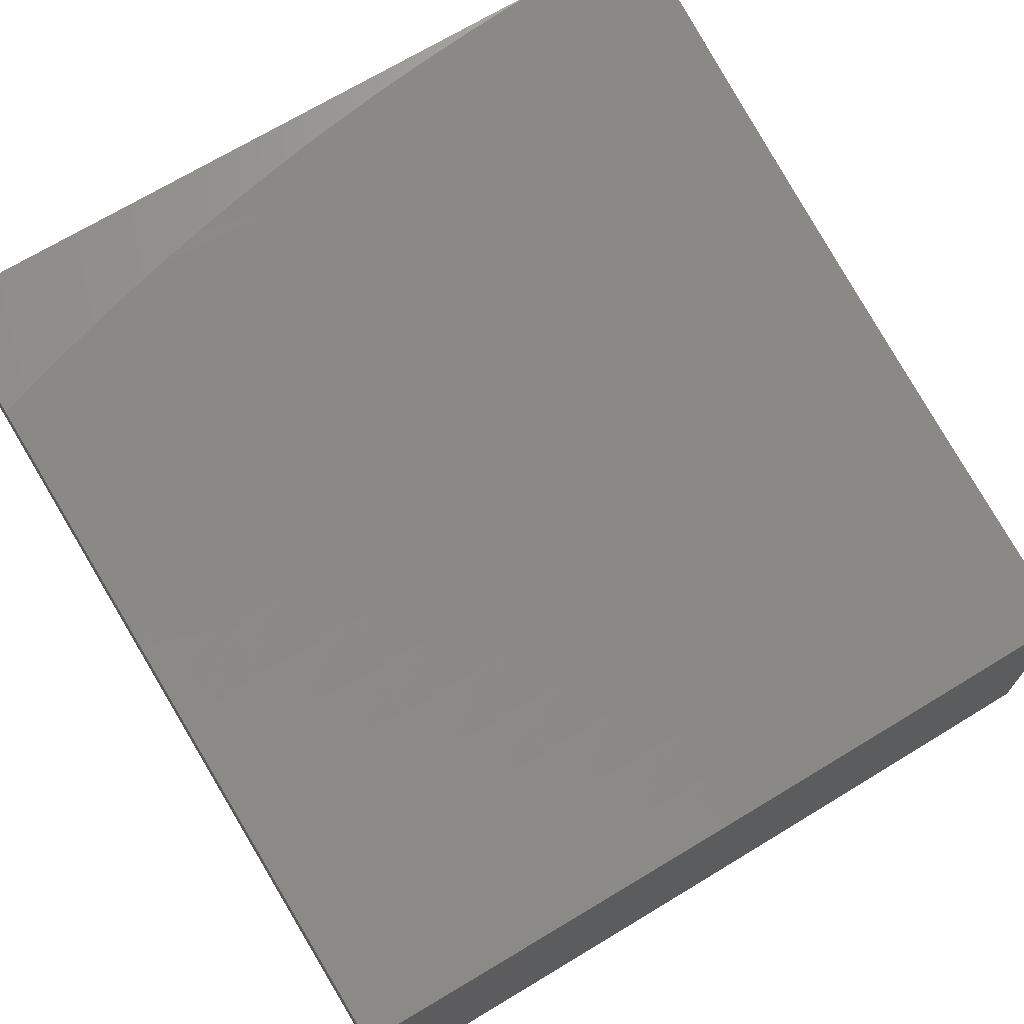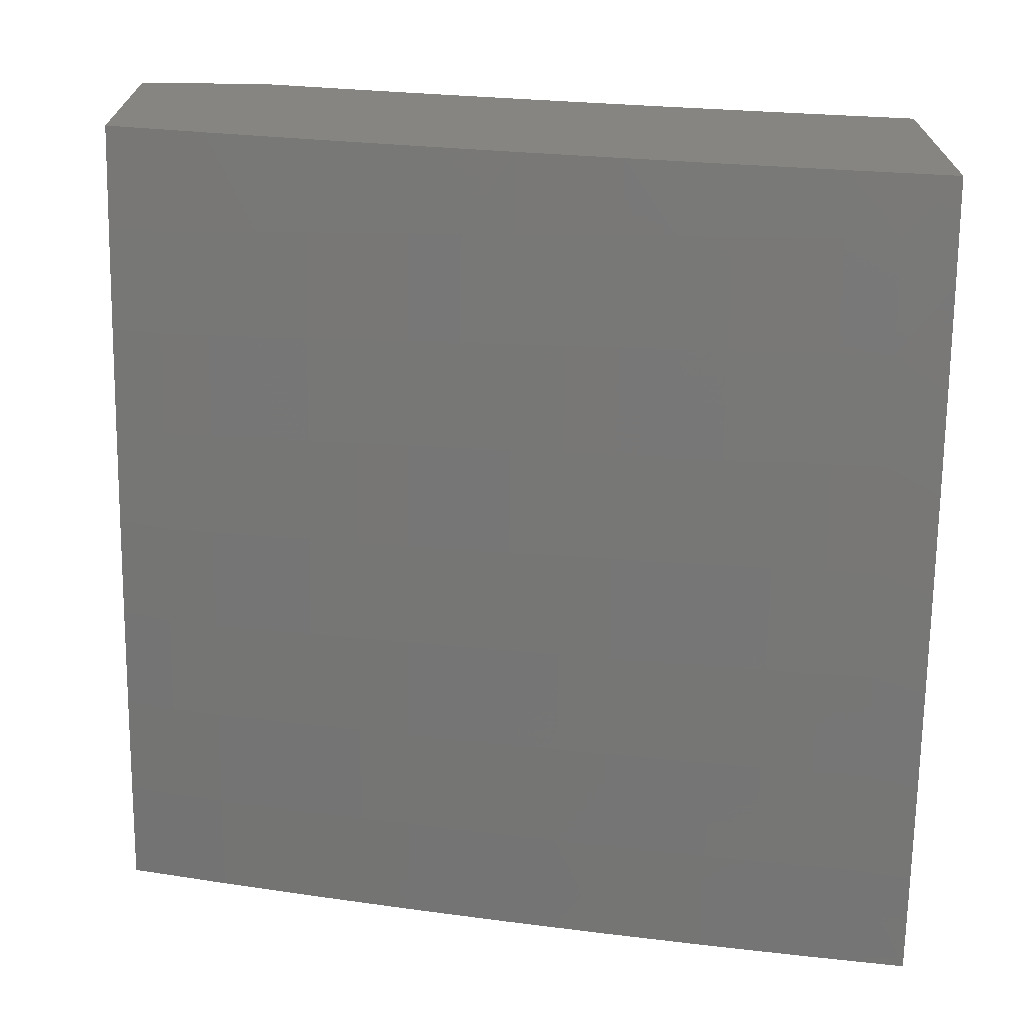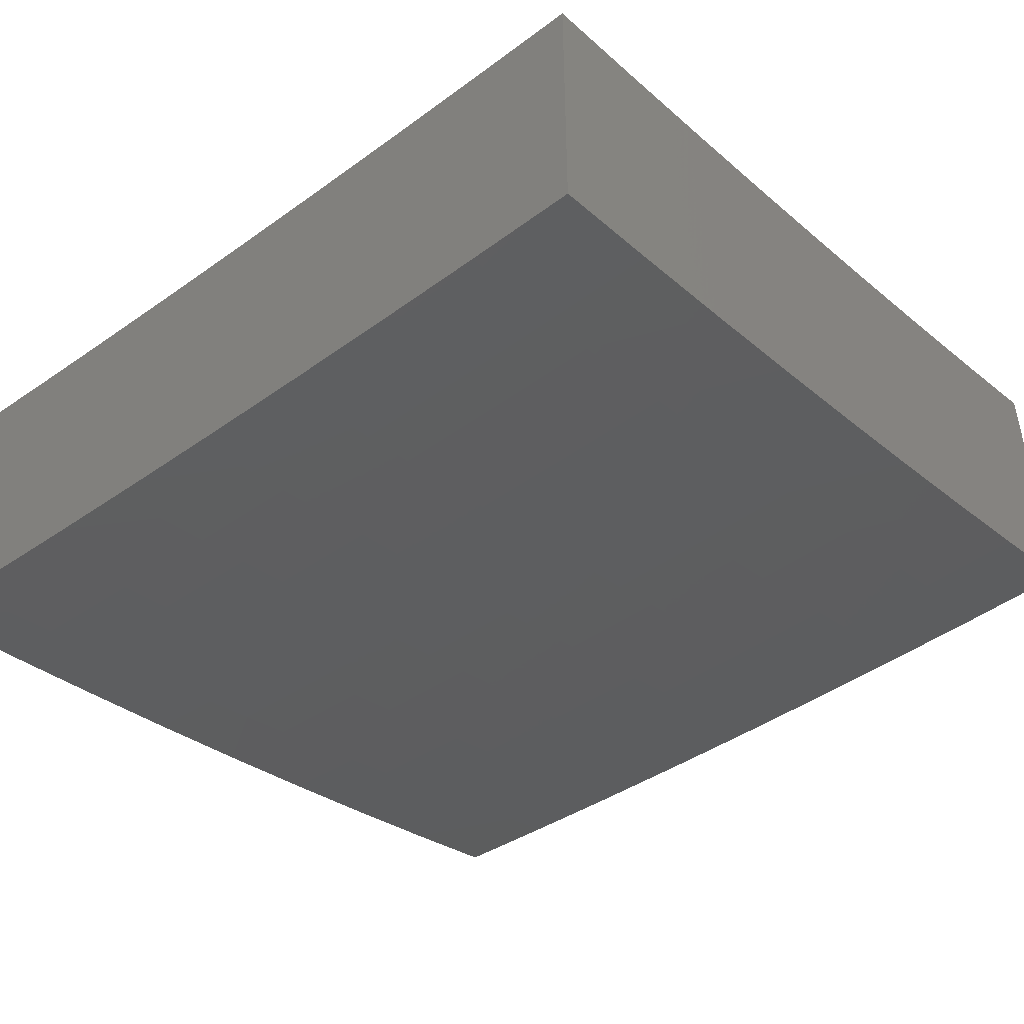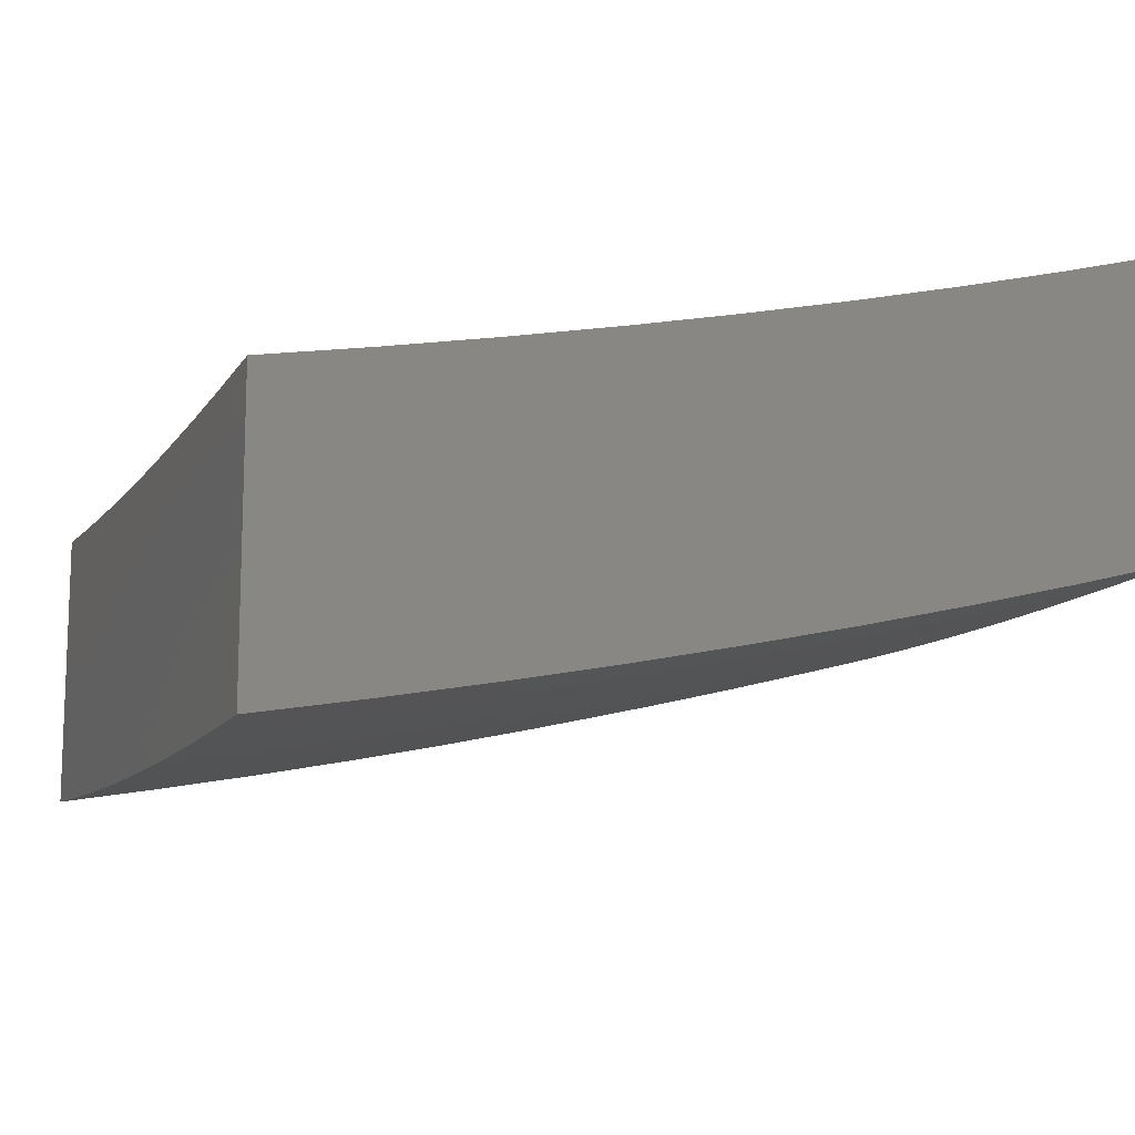
<metadata>
{"format":"stl","ext":"stl","renderer":"f3d","projection":"perspective","resolution":1024,"background":"white","views":[{"elev":69.9,"azim":148.6,"up":"+Y"},{"elev":-69.3,"azim":89.2,"up":"+Y"},{"elev":-46.3,"azim":-139.5,"up":"+Y"},{"elev":-12.7,"azim":-110.2,"up":"+Y"}]}
</metadata>
<code>
# stl→obj: 287 verts, 570 faces
v 1 -12.16 2.105
v 1 -12.18 2
v 0.9195 -12.18 2.061
v 0.8754 -12.19 2
v 0.786 -12.19 2.061
v 0.7505 -12.2 2
v 0.6529 -12.19 2.061
v 0.6256 -12.21 2
v 0.5205 -12.2 2.061
v 0.5005 -12.21 2
v 0.389 -12.21 2.061
v 0.3754 -12.22 2
v 0.2584 -12.21 2.061
v 0.2502 -12.22 2
v 0.1287 -12.21 2.061
v 0.1251 -12.22 2
v 0 -12.22 2
v -1.715e-34 -12.2 2.126
v 0.1282 -12.2 2.123
v 0.2575 -12.2 2.123
v 0.3877 -12.19 2.123
v 0.5188 -12.19 2.123
v 0.6507 -12.18 2.123
v 0.7834 -12.17 2.123
v 0.9164 -12.16 2.123
v 0.9132 -12.15 2.184
v 1 -12.14 2.209
v 0.9099 -12.14 2.245
v 1 -12.12 2.314
v 0.9065 -12.13 2.306
v 0.903 -12.12 2.367
v 0.7722 -12.13 2.367
v 0.7692 -12.11 2.428
v 0.6386 -12.12 2.428
v 0.636 -12.11 2.488
v 0.5071 -12.12 2.488
v 0.5049 -12.1 2.549
v 0.3773 -12.11 2.549
v 0.3757 -12.09 2.609
v 0.2495 -12.1 2.609
v 0.2484 -12.08 2.669
v 0.1237 -12.09 2.669
v 0.1231 -12.07 2.729
v -1.764e-33 -12.07 2.752
v 0.1225 -12.06 2.789
v -1.2e-33 -12.03 2.877
v 0.1219 -12.04 2.849
v 0.1213 -12.03 2.909
v 0.2449 -12.04 2.849
v 0.2436 -12.02 2.909
v 0.3687 -12.04 2.849
v 0.3668 -12.02 2.909
v 0.4933 -12.03 2.849
v 0.4908 -12.01 2.909
v 0.6187 -12.02 2.849
v 0.6156 -12.01 2.909
v 0.7457 -12.02 2.849
v 0.7421 -12 2.909
v 0.7941 -12 2.897
v 0.7419 -12 2.911
v 0.6895 -12 2.924
v 0.6369 -12 2.936
v 0.5842 -12 2.947
v 0.5312 -12 2.957
v 0.4781 -12 2.966
v 0.4249 -12 2.974
v 0.3649 -12 2.968
v 0.3715 -12 2.981
v 0.3179 -12 2.987
v 0.2424 -12.01 2.968
v 0.2643 -12 2.992
v 0.2106 -12 2.997
v 0.1207 -12.01 2.968
v 0.1567 -12 3
v 0.07835 -12 3
v 0 -12 3
v 0.1278 -12.19 2.184
v -5.879e-34 -12.18 2.252
v 0.1273 -12.18 2.245
v 0.1268 -12.17 2.306
v 0.2557 -12.18 2.245
v 0.2547 -12.16 2.306
v 0.3849 -12.17 2.245
v 0.3835 -12.16 2.306
v 0.5151 -12.17 2.245
v 0.5132 -12.15 2.306
v 0.646 -12.16 2.245
v 0.6436 -12.15 2.306
v 0.778 -12.15 2.245
v 0.7751 -12.14 2.306
v -1.102e-33 -12.15 2.378
v 0.1264 -12.15 2.367
v 0.2537 -12.15 2.367
v 0.382 -12.15 2.367
v 0.5112 -12.14 2.367
v 0.6411 -12.14 2.367
v 0.1258 -12.14 2.428
v -1.568e-33 -12.12 2.503
v 0.1253 -12.13 2.488
v 0.1248 -12.11 2.549
v 0.2517 -12.12 2.488
v 0.2506 -12.11 2.549
v 0.3789 -12.12 2.488
v -1.837e-33 -12.1 2.628
v 0.1243 -12.1 2.609
v 0.846 -12 2.883
v 0.8715 -12.01 2.849
v 0.8758 -12.02 2.789
v 0.949 -12 2.85
v 1 -12 2.833
v 0.8976 -12 2.867
v 1 -12.03 2.73
v 0.88 -12.04 2.729
v 0.7493 -12.03 2.789
v 0.7529 -12.05 2.729
v 0.6218 -12.04 2.789
v 0.6248 -12.05 2.729
v 0.4958 -12.05 2.789
v 0.4981 -12.06 2.729
v 0.3705 -12.05 2.789
v 0.3723 -12.07 2.729
v 0.2461 -12.05 2.789
v 0.2472 -12.07 2.729
v 0.8841 -12.05 2.669
v 1 -12.05 2.626
v 0.888 -12.06 2.609
v 0.8919 -12.08 2.549
v 0.7596 -12.07 2.609
v 0.7629 -12.09 2.549
v 0.6305 -12.08 2.609
v 0.6333 -12.1 2.549
v 0.5027 -12.09 2.609
v 1 -12.08 2.522
v 0.8957 -12.09 2.488
v 0.7661 -12.1 2.488
v 1 -12.1 2.418
v 0.8994 -12.1 2.428
v 0.7807 -12.16 2.184
v 0.6484 -12.17 2.184
v 0.517 -12.18 2.184
v 0.3863 -12.18 2.184
v 0.2566 -12.19 2.184
v 0.7563 -12.06 2.669
v 0.6277 -12.07 2.669
v 0.5004 -12.07 2.669
v 0.374 -12.08 2.669
v 0.5092 -12.13 2.428
v 0.3805 -12.13 2.428
v 0.2527 -12.14 2.428
v 2.996e-34 -12.54 2.126
v 0 -12.56 2
v 0.1297 -12.55 2.063
v 0.1251 -12.56 2
v 0.2502 -12.56 2
v 0.2603 -12.55 2.063
v 0.3754 -12.55 2
v 0.3919 -12.54 2.063
v 0.5005 -12.55 2
v 0.5243 -12.54 2.063
v 0.6255 -12.54 2
v 0.6575 -12.53 2.063
v 0.7505 -12.54 2
v 0.7914 -12.52 2.063
v 0.8753 -12.53 2
v 0.926 -12.51 2.063
v 1 -12.52 2
v 1 -12.49 2.126
v 1 -12.47 2.252
v 0.9201 -12.49 2.189
v 0.9231 -12.5 2.126
v 1 -12.45 2.378
v 0.9138 -12.47 2.315
v 0.917 -12.48 2.252
v 0.7864 -12.5 2.189
v 0.789 -12.51 2.126
v 0.6555 -12.52 2.126
v 1 -12.42 2.503
v 0.9072 -12.44 2.441
v 0.9106 -12.45 2.378
v 0.7811 -12.48 2.315
v 0.7838 -12.49 2.252
v 0.6512 -12.5 2.252
v 0.6533 -12.51 2.189
v 0.521 -12.51 2.189
v 0.5227 -12.53 2.126
v 0.3907 -12.53 2.126
v 1 -12.39 2.628
v 0.9002 -12.41 2.566
v 0.9038 -12.43 2.504
v 0.7754 -12.45 2.441
v 0.7783 -12.46 2.378
v 0.6466 -12.47 2.378
v 0.6489 -12.48 2.315
v 0.5174 -12.49 2.315
v 0.5192 -12.5 2.252
v 0.3881 -12.51 2.252
v 0.3894 -12.52 2.189
v 0.2587 -12.52 2.189
v 0.2595 -12.53 2.126
v 0.1292 -12.54 2.126
v 1 -12.36 2.752
v 0.8928 -12.38 2.691
v 0.8966 -12.4 2.629
v 0.7694 -12.42 2.566
v 0.7725 -12.44 2.504
v 0.6418 -12.44 2.504
v 0.6442 -12.46 2.441
v 0.5137 -12.46 2.441
v 0.5156 -12.48 2.378
v 0.3854 -12.48 2.378
v 0.3867 -12.5 2.315
v 0.2569 -12.5 2.315
v 0.2578 -12.51 2.252
v 0.1284 -12.51 2.252
v 0.1288 -12.53 2.189
v 4.402e-34 -12.51 2.252
v 1 -12.33 2.876
v 0.8851 -12.35 2.815
v 0.889 -12.37 2.753
v 0.7631 -12.39 2.691
v 0.7663 -12.41 2.629
v 0.6366 -12.42 2.629
v 0.6392 -12.43 2.566
v 0.5097 -12.44 2.566
v 0.5117 -12.45 2.504
v 0.3825 -12.46 2.504
v 0.3839 -12.47 2.441
v 0.255 -12.47 2.441
v 0.256 -12.49 2.378
v 0.1275 -12.49 2.378
v 0.128 -12.5 2.315
v 4.586e-34 -12.49 2.378
v 1 -12.3 3
v 0.8769 -12.32 2.939
v 0.881 -12.34 2.877
v 0.7565 -12.36 2.815
v 0.7598 -12.38 2.753
v 0.6313 -12.39 2.753
v 0.634 -12.4 2.691
v 0.5055 -12.41 2.691
v 0.5077 -12.42 2.629
v 0.3794 -12.43 2.629
v 0.381 -12.44 2.566
v 0.2531 -12.45 2.566
v 0.2541 -12.46 2.504
v 0.1265 -12.46 2.504
v 0.127 -12.48 2.441
v 3.913e-34 -12.46 2.503
v 0.8754 -12.31 3
v 0.7506 -12.32 3
v 0.7495 -12.33 2.939
v 0.6256 -12.32 3
v 0.6227 -12.34 2.939
v 0.5006 -12.33 3
v 0.4965 -12.35 2.939
v 0.3754 -12.34 3
v 0.3711 -12.35 2.939
v 0.2503 -12.34 3
v 0.2465 -12.36 2.939
v 0.1251 -12.34 3
v 0.1228 -12.36 2.939
v 0 -12.34 3
v 4.28e-35 -12.37 2.876
v 1.467e-34 -12.4 2.752
v 0.1239 -12.39 2.815
v 0.1234 -12.37 2.877
v 2.752e-34 -12.43 2.628
v 0.125 -12.42 2.691
v 0.1245 -12.4 2.753
v 0.2488 -12.39 2.815
v 0.2477 -12.37 2.877
v 0.3729 -12.37 2.877
v 0.126 -12.45 2.566
v 0.1255 -12.43 2.629
v 0.251 -12.42 2.691
v 0.2499 -12.4 2.753
v 0.3762 -12.4 2.753
v 0.3746 -12.38 2.815
v 0.5011 -12.38 2.815
v 0.4989 -12.36 2.877
v 0.6256 -12.36 2.877
v 0.252 -12.43 2.629
v 0.3779 -12.41 2.691
v 0.5034 -12.39 2.753
v 0.6285 -12.37 2.815
v 0.753 -12.35 2.877
v 1 -12 3
f 1 2 3
f 3 2 4
f 3 4 5
f 5 4 6
f 5 6 7
f 7 6 8
f 7 8 9
f 9 8 10
f 9 10 11
f 11 10 12
f 11 12 13
f 13 12 14
f 13 14 15
f 15 14 16
f 15 16 17
f 17 18 15
f 15 18 19
f 15 19 13
f 13 19 20
f 13 20 11
f 11 20 21
f 11 21 9
f 9 21 22
f 9 22 7
f 7 22 23
f 7 23 5
f 5 23 24
f 5 24 3
f 3 24 25
f 3 25 1
f 1 25 26
f 1 26 27
f 27 26 28
f 27 28 29
f 29 28 30
f 29 30 31
f 31 30 32
f 31 32 33
f 33 32 34
f 33 34 35
f 35 34 36
f 35 36 37
f 37 36 38
f 37 38 39
f 39 38 40
f 39 40 41
f 41 40 42
f 41 42 43
f 43 42 44
f 43 44 45
f 45 44 46
f 45 46 47
f 47 46 48
f 47 48 49
f 49 48 50
f 49 50 51
f 51 50 52
f 51 52 53
f 53 52 54
f 53 54 55
f 55 54 56
f 55 56 57
f 57 56 58
f 57 58 59
f 59 58 60
f 60 58 61
f 61 58 56
f 61 56 62
f 62 56 63
f 63 56 54
f 63 54 64
f 64 54 65
f 65 54 52
f 65 52 66
f 66 52 67
f 66 67 68
f 68 67 69
f 69 67 70
f 69 70 71
f 71 70 72
f 72 70 73
f 72 73 74
f 74 73 75
f 75 73 76
f 76 73 46
f 46 73 48
f 19 18 77
f 77 18 78
f 77 78 79
f 79 78 80
f 79 80 81
f 81 80 82
f 81 82 83
f 83 82 84
f 83 84 85
f 85 84 86
f 85 86 87
f 87 86 88
f 87 88 89
f 89 88 90
f 89 90 28
f 28 90 30
f 78 91 80
f 80 91 92
f 80 92 82
f 82 92 93
f 82 93 84
f 84 93 94
f 84 94 86
f 86 94 95
f 86 95 88
f 88 95 96
f 88 96 90
f 90 96 32
f 90 32 30
f 92 91 97
f 97 91 98
f 97 98 99
f 99 98 100
f 99 100 101
f 101 100 102
f 101 102 103
f 103 102 38
f 103 38 36
f 98 104 100
f 100 104 105
f 100 105 102
f 102 105 40
f 102 40 38
f 105 104 42
f 42 104 44
f 59 106 57
f 57 106 107
f 57 107 108
f 108 107 109
f 108 109 110
f 106 111 107
f 107 111 109
f 110 112 108
f 108 112 113
f 108 113 114
f 114 113 115
f 114 115 116
f 116 115 117
f 116 117 118
f 118 117 119
f 118 119 120
f 120 119 121
f 120 121 122
f 122 121 123
f 122 123 45
f 45 123 43
f 113 112 124
f 124 112 125
f 124 125 126
f 126 125 127
f 126 127 128
f 128 127 129
f 128 129 130
f 130 129 131
f 130 131 132
f 132 131 37
f 132 37 39
f 125 133 127
f 127 133 134
f 127 134 129
f 129 134 135
f 129 135 131
f 131 135 35
f 131 35 37
f 133 136 134
f 134 136 137
f 134 137 135
f 135 137 33
f 135 33 35
f 137 136 31
f 31 136 29
f 89 28 26
f 26 25 138
f 138 25 24
f 138 24 139
f 139 24 23
f 139 23 140
f 140 23 22
f 140 22 141
f 141 22 21
f 141 21 142
f 142 21 20
f 142 20 77
f 77 20 19
f 33 137 31
f 115 113 124
f 124 126 143
f 143 126 128
f 143 128 144
f 144 128 130
f 144 130 145
f 145 130 132
f 145 132 146
f 146 132 39
f 146 39 41
f 57 108 114
f 87 89 138
f 138 89 26
f 87 138 139
f 34 32 96
f 117 115 143
f 143 115 124
f 117 143 144
f 55 57 114
f 55 114 116
f 85 87 139
f 85 139 140
f 34 96 147
f 147 96 95
f 147 95 148
f 148 95 94
f 148 94 149
f 149 94 93
f 149 93 97
f 97 93 92
f 119 117 144
f 119 144 145
f 53 55 116
f 53 116 118
f 83 85 140
f 83 140 141
f 103 36 147
f 147 36 34
f 103 147 148
f 121 119 145
f 121 145 146
f 51 53 118
f 51 118 120
f 81 83 141
f 81 141 142
f 101 103 148
f 101 148 149
f 123 121 146
f 123 146 41
f 49 51 120
f 49 120 122
f 70 67 52
f 70 52 50
f 79 81 142
f 79 142 77
f 99 101 149
f 99 149 97
f 42 40 105
f 43 123 41
f 47 49 122
f 47 122 45
f 73 70 50
f 73 50 48
f 150 151 152
f 152 151 153
f 152 153 154
f 152 154 155
f 155 154 156
f 155 156 157
f 157 156 158
f 157 158 159
f 159 158 160
f 159 160 161
f 161 160 162
f 161 162 163
f 163 162 164
f 163 164 165
f 165 164 166
f 165 166 167
f 168 169 167
f 167 169 170
f 167 170 165
f 165 170 163
f 171 172 168
f 168 172 173
f 168 173 169
f 169 173 174
f 169 174 175
f 175 174 176
f 175 176 161
f 161 176 159
f 177 178 171
f 171 178 179
f 171 179 172
f 172 179 180
f 172 180 181
f 181 180 182
f 181 182 183
f 183 182 184
f 183 184 185
f 185 184 186
f 185 186 157
f 157 186 155
f 187 188 177
f 177 188 189
f 177 189 178
f 178 189 190
f 178 190 191
f 191 190 192
f 191 192 193
f 193 192 194
f 193 194 195
f 195 194 196
f 195 196 197
f 197 196 198
f 197 198 199
f 199 198 200
f 199 200 152
f 152 200 150
f 201 202 187
f 187 202 203
f 187 203 188
f 188 203 204
f 188 204 205
f 205 204 206
f 205 206 207
f 207 206 208
f 207 208 209
f 209 208 210
f 209 210 211
f 211 210 212
f 211 212 213
f 213 212 214
f 213 214 215
f 215 214 216
f 215 216 150
f 217 218 201
f 201 218 219
f 201 219 202
f 202 219 220
f 202 220 221
f 221 220 222
f 221 222 223
f 223 222 224
f 223 224 225
f 225 224 226
f 225 226 227
f 227 226 228
f 227 228 229
f 229 228 230
f 229 230 231
f 231 230 232
f 231 232 216
f 233 234 217
f 217 234 235
f 217 235 218
f 218 235 236
f 218 236 237
f 237 236 238
f 237 238 239
f 239 238 240
f 239 240 241
f 241 240 242
f 241 242 243
f 243 242 244
f 243 244 245
f 245 244 246
f 245 246 247
f 247 246 248
f 247 248 232
f 233 249 234
f 234 249 250
f 234 250 251
f 251 250 252
f 251 252 253
f 253 252 254
f 253 254 255
f 255 254 256
f 255 256 257
f 257 256 258
f 257 258 259
f 259 258 260
f 259 260 261
f 261 260 262
f 261 262 263
f 264 265 263
f 263 265 266
f 263 266 261
f 261 266 259
f 267 268 264
f 264 268 269
f 264 269 265
f 265 269 270
f 265 270 271
f 271 270 272
f 271 272 257
f 257 272 255
f 248 273 267
f 267 273 274
f 267 274 268
f 268 274 275
f 268 275 276
f 276 275 277
f 276 277 278
f 278 277 279
f 278 279 280
f 280 279 281
f 280 281 253
f 253 281 251
f 215 150 200
f 231 216 214
f 213 215 198
f 198 215 200
f 247 232 230
f 229 231 212
f 212 231 214
f 273 248 246
f 245 247 228
f 228 247 230
f 246 244 273
f 273 244 282
f 273 282 274
f 274 282 275
f 270 269 276
f 276 269 268
f 259 266 271
f 271 266 265
f 152 155 199
f 199 155 186
f 199 186 197
f 197 186 184
f 197 184 195
f 195 184 182
f 195 182 193
f 193 182 180
f 193 180 191
f 191 180 179
f 191 179 178
f 211 213 196
f 196 213 198
f 227 229 210
f 210 229 212
f 243 245 226
f 226 245 228
f 244 242 282
f 282 242 283
f 282 283 275
f 275 283 277
f 272 270 278
f 278 270 276
f 257 259 271
f 209 211 194
f 194 211 196
f 225 227 208
f 208 227 210
f 241 243 224
f 224 243 226
f 242 240 283
f 283 240 284
f 283 284 277
f 277 284 279
f 255 272 280
f 280 272 278
f 157 159 185
f 185 159 176
f 185 176 183
f 183 176 174
f 183 174 181
f 181 174 173
f 181 173 172
f 207 209 192
f 192 209 194
f 223 225 206
f 206 225 208
f 239 241 222
f 222 241 224
f 240 238 284
f 284 238 285
f 284 285 279
f 279 285 281
f 253 255 280
f 205 207 190
f 190 207 192
f 221 223 204
f 204 223 206
f 237 239 220
f 220 239 222
f 238 236 285
f 285 236 286
f 285 286 281
f 281 286 251
f 161 163 175
f 175 163 170
f 175 170 169
f 188 205 189
f 189 205 190
f 202 221 203
f 203 221 204
f 218 237 219
f 219 237 220
f 234 251 286
f 234 286 235
f 235 286 236
f 75 260 74
f 74 260 258
f 74 258 256
f 76 262 75
f 75 262 260
f 256 254 74
f 74 254 252
f 74 252 287
f 287 252 250
f 287 250 249
f 249 233 287
f 76 46 262
f 262 46 44
f 262 44 263
f 263 44 104
f 263 104 264
f 264 104 98
f 264 98 267
f 267 98 91
f 267 91 248
f 248 91 78
f 248 78 232
f 232 78 18
f 232 18 216
f 216 18 17
f 216 17 150
f 150 17 151
f 151 17 153
f 153 17 16
f 153 16 154
f 154 16 14
f 154 14 156
f 156 14 12
f 156 12 158
f 158 12 10
f 158 10 160
f 160 10 8
f 160 8 162
f 162 8 164
f 164 8 6
f 164 6 166
f 166 6 4
f 166 4 2
f 110 109 287
f 287 109 111
f 287 111 106
f 106 59 287
f 287 59 60
f 287 60 61
f 61 62 287
f 287 62 63
f 287 63 64
f 64 65 287
f 287 65 66
f 287 66 68
f 68 69 287
f 287 69 71
f 287 71 72
f 72 74 287
f 1 168 2
f 2 168 167
f 2 167 166
f 168 1 171
f 171 1 27
f 171 27 177
f 177 27 29
f 177 29 187
f 187 29 136
f 187 136 201
f 201 136 133
f 201 133 217
f 217 133 125
f 217 125 233
f 233 125 112
f 233 112 110
f 110 287 233

</code>
